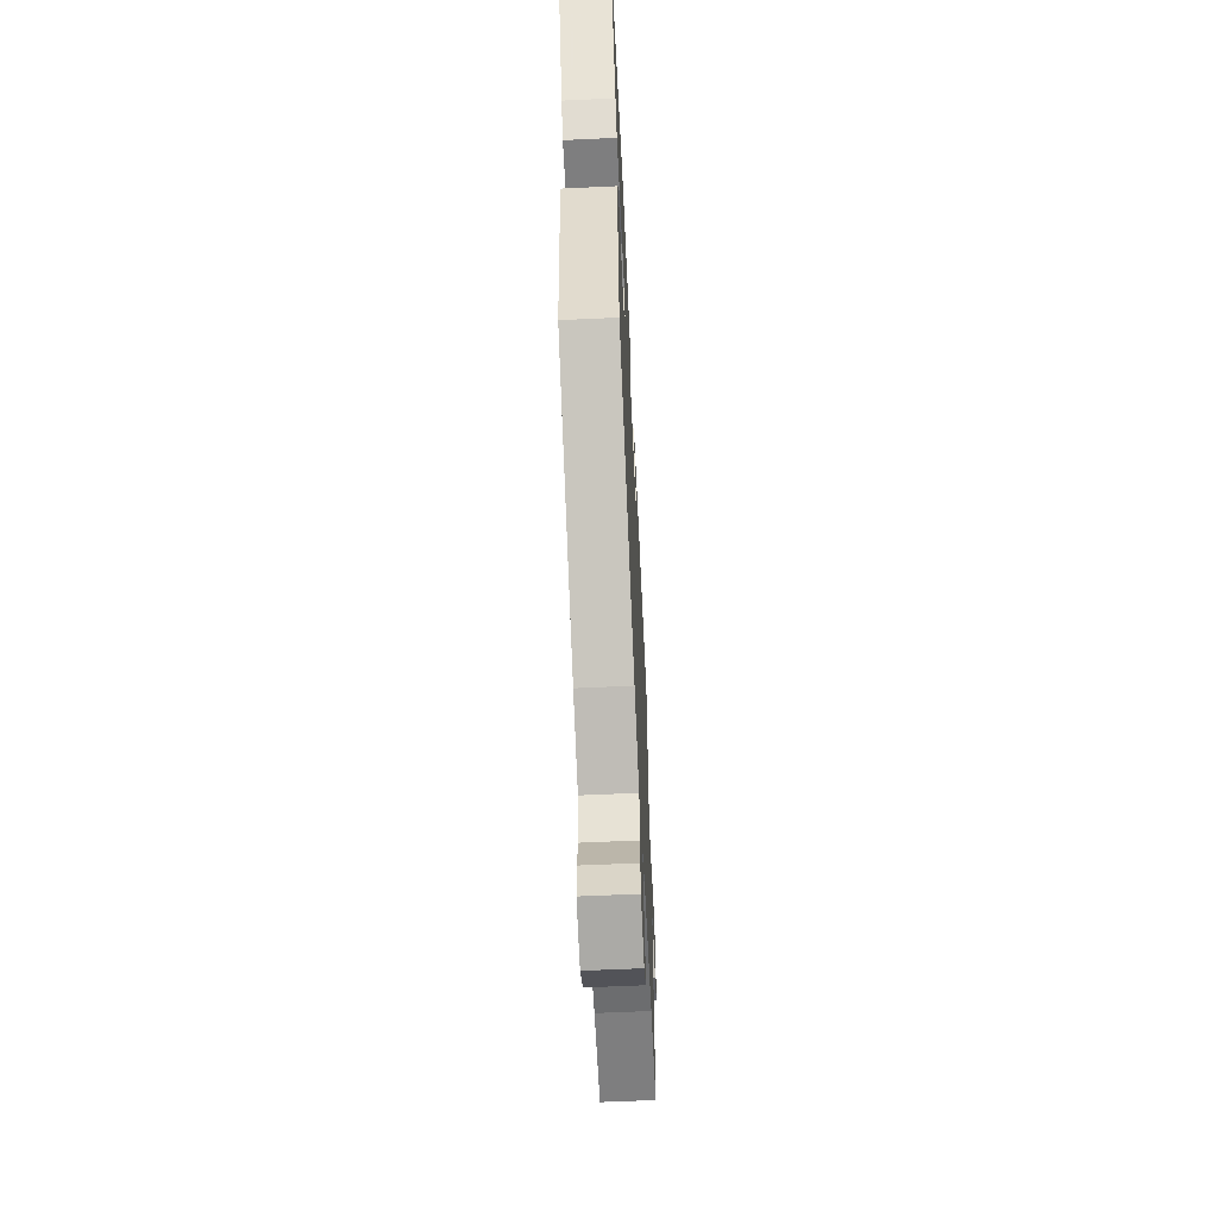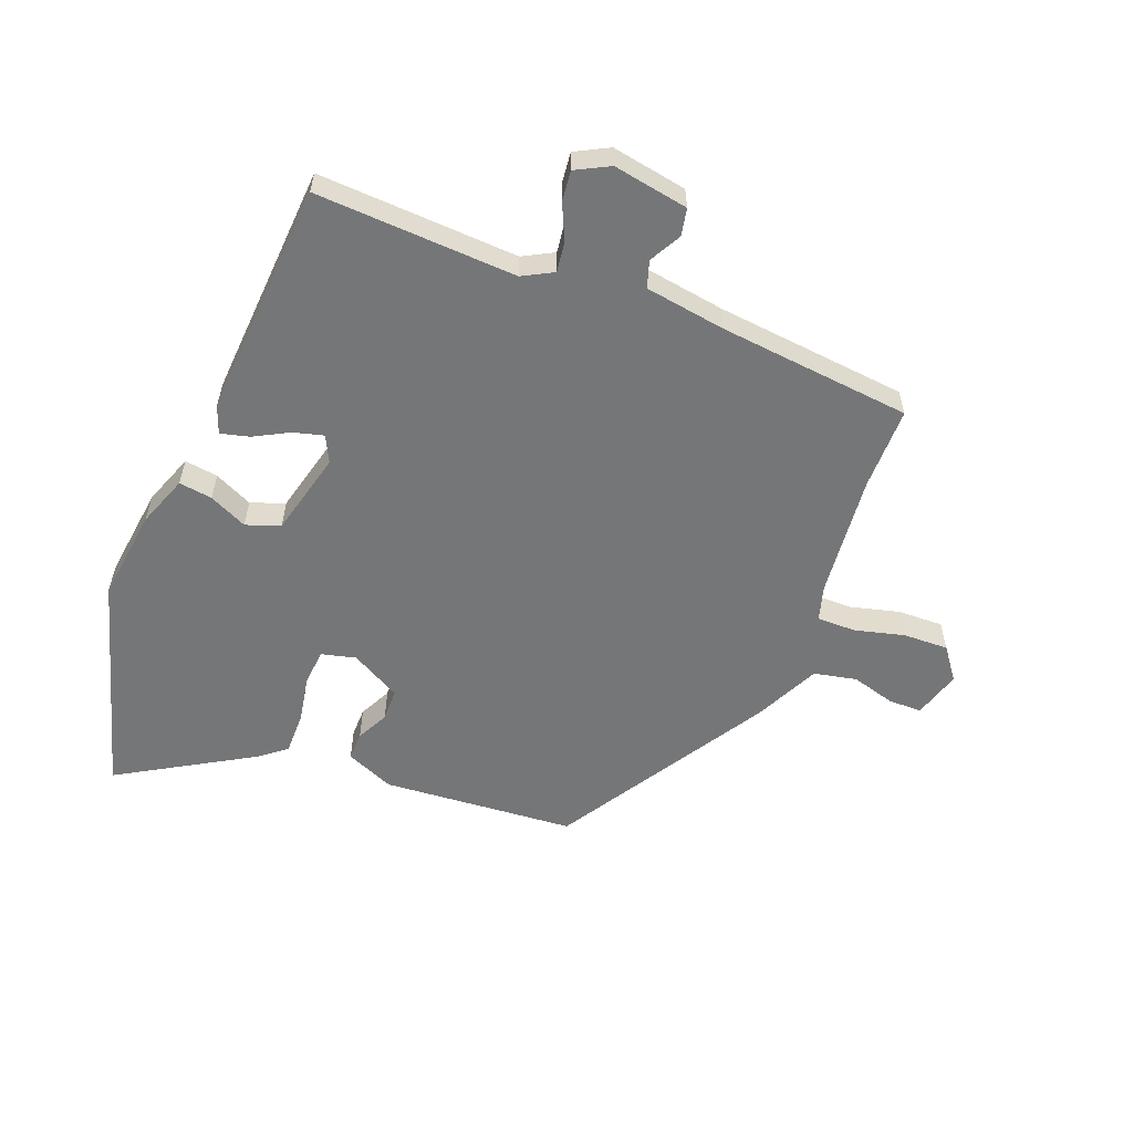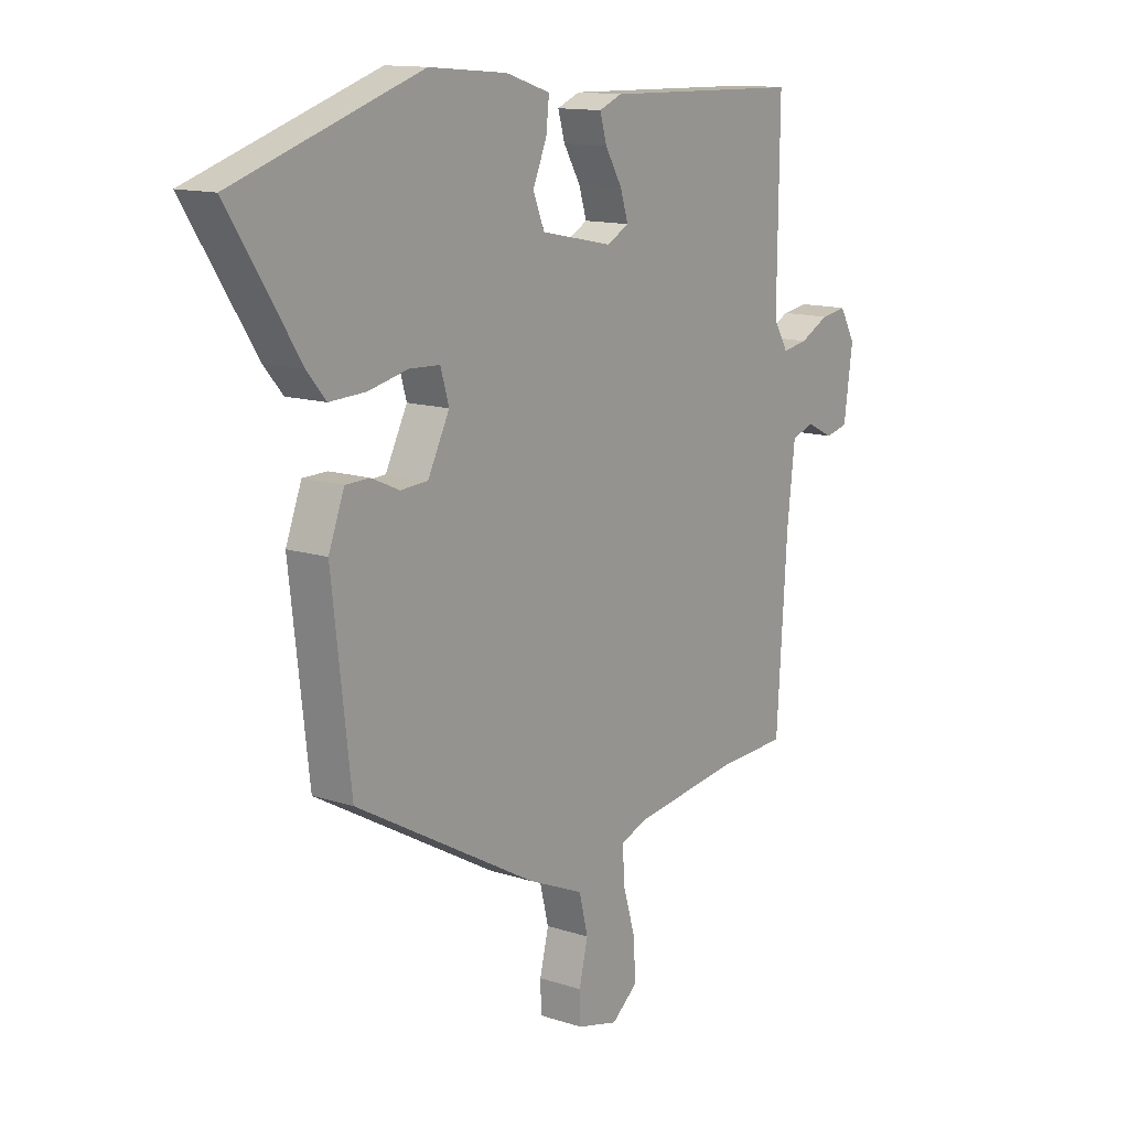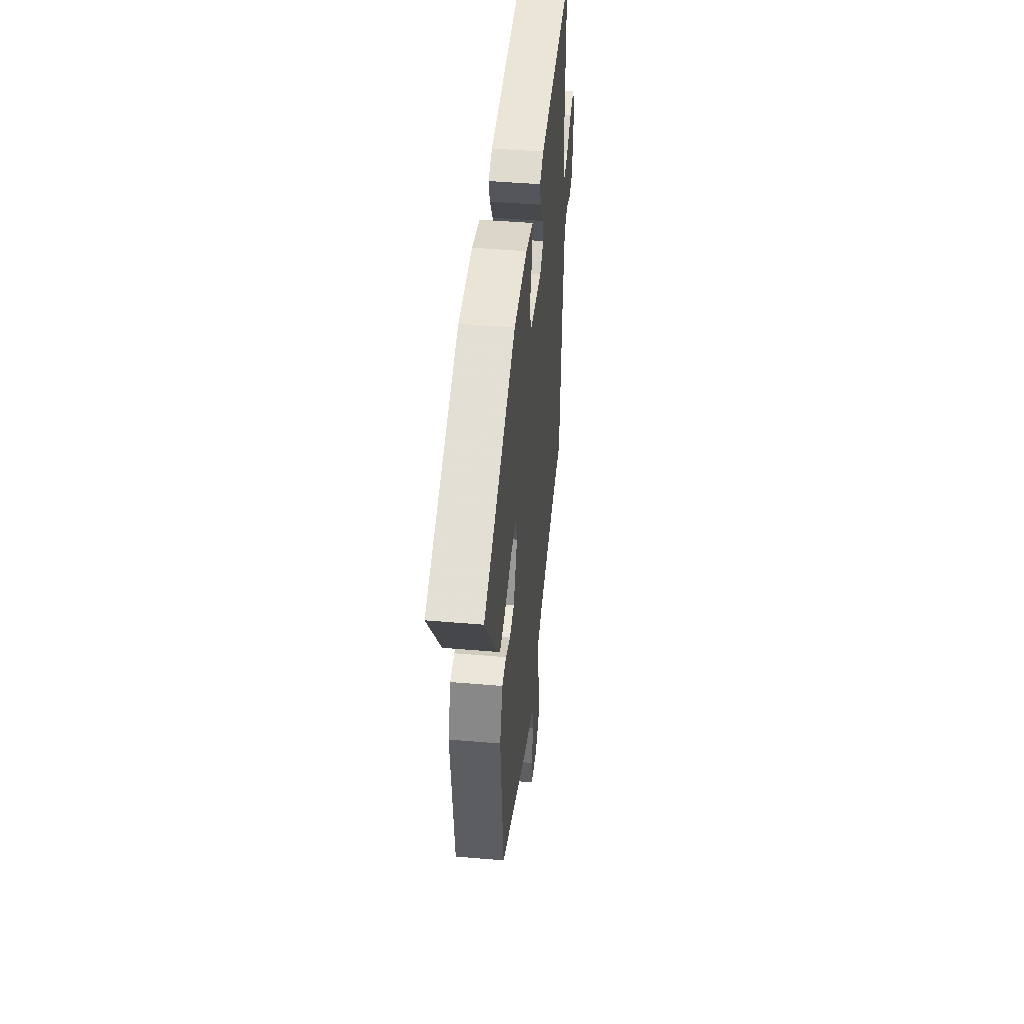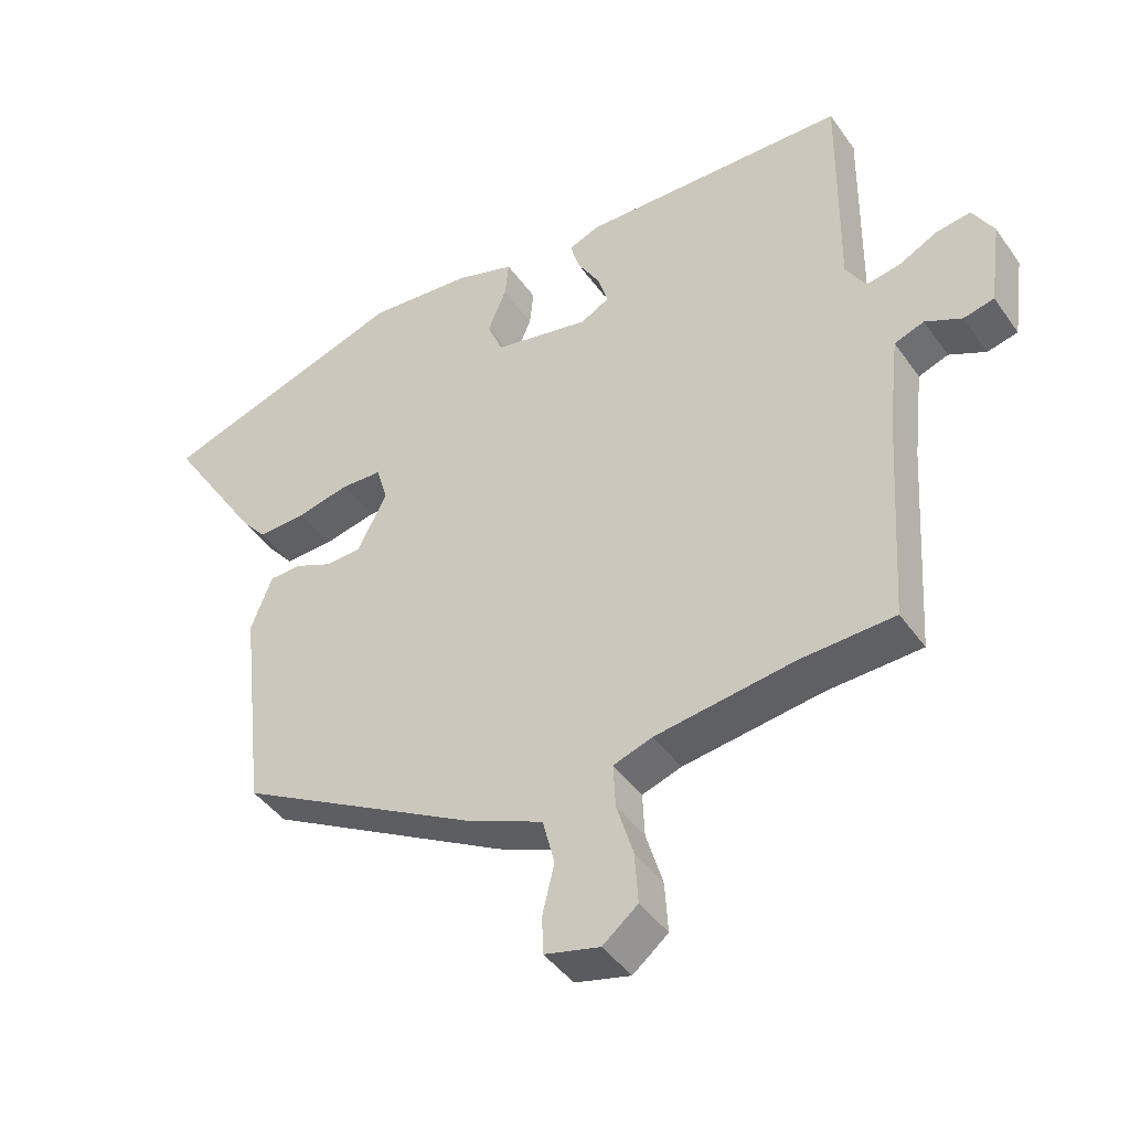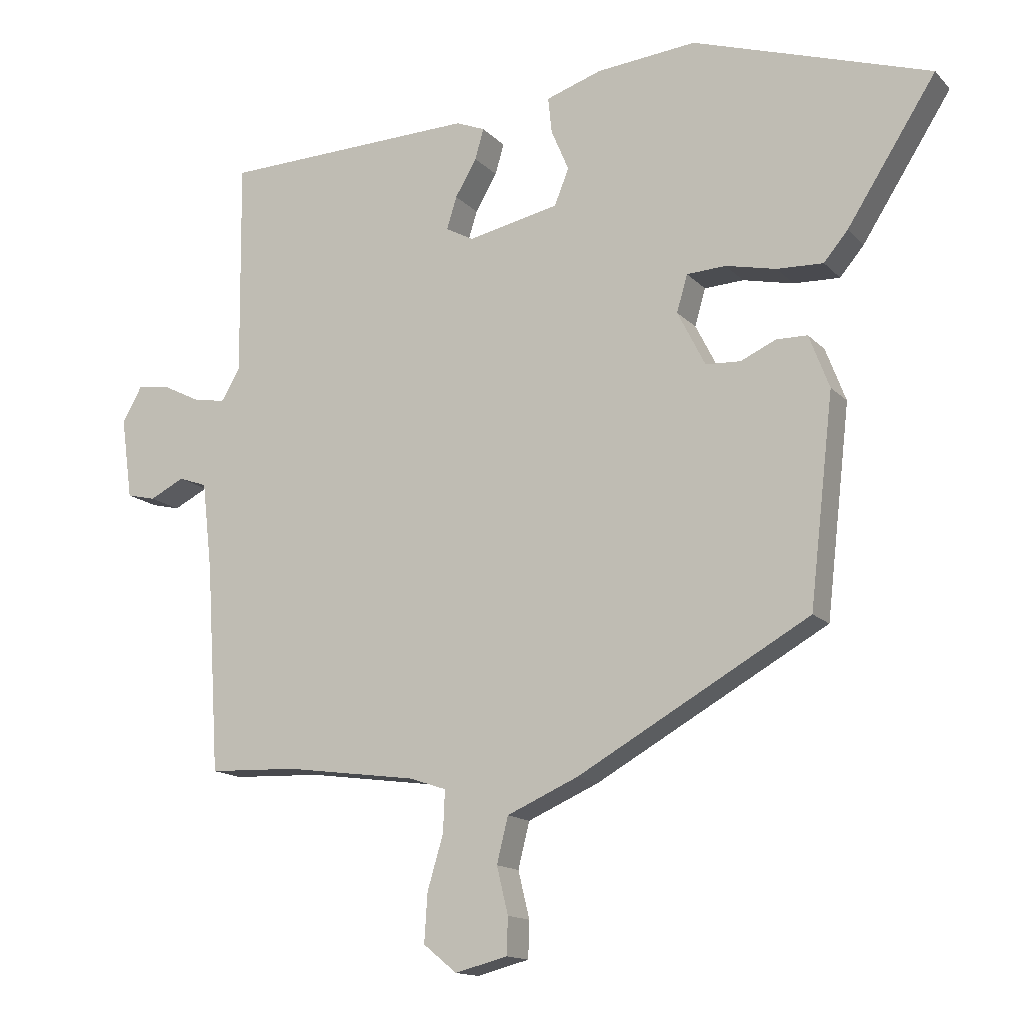
<metadata>
{"format":"obj","ext":"obj","renderer":"f3d","projection":"perspective","resolution":1024,"background":"white","views":[{"elev":-61.8,"azim":-87.3,"up":"+Z"},{"elev":-56.7,"azim":66.5,"up":"+Y"},{"elev":13.2,"azim":-53.4,"up":"+Z"},{"elev":47.3,"azim":-84.5,"up":"+Z"},{"elev":-43.5,"azim":32.6,"up":"+Z"},{"elev":-14.5,"azim":-153.2,"up":"+Z"}]}
</metadata>
<code>
v -0.476 0.07 -0.345
v -0.514 0.07 -0.017
v -0.482 0.07 0.067
v -0.433 0.07 0.068
v -0.377 0.07 0.043
v -0.322 0.07 0.046
v -0.278 0.07 0.133
v -0.295 0.07 0.191
v -0.357 0.07 0.194
v -0.437 0.07 0.176
v -0.51 0.07 0.173
v -0.548 0.07 0.218
v -0.689 0.07 0.438
v -0.313 0.07 0.562
v -0.155 0.07 0.548
v -0.066 0.07 0.519
v -0.072 0.07 0.462
v -0.1 0.07 0.396
v -0.077 0.07 0.339
v 0.068 0.07 0.309
v 0.112 0.07 0.333
v 0.096 0.07 0.384
v 0.062 0.07 0.442
v 0.048 0.07 0.49
v 0.094 0.07 0.509
v 0.499 0.07 0.499
v 0.495 0.07 0.158
v 0.525 0.07 0.107
v 0.576 0.07 0.116
v 0.635 0.07 0.146
v 0.687 0.07 0.154
v 0.719 0.07 0.098
v 0.701 0.07 -0.031
v 0.655 0.07 -0.042
v 0.6 0.07 -0.015
v 0.555 0.07 -0.031
v 0.539 0.07 -0.17
v 0.518 0.07 -0.499
v 0.377 0.07 -0.505
v 0.168 0.07 -0.534
v 0.109 0.07 -0.554
v 0.112 0.07 -0.62
v 0.137 0.07 -0.704
v 0.142 0.07 -0.781
v 0.089 0.07 -0.824
v 0.006 0.07 -0.803
v 0.004 0.07 -0.745
v 0.022 0.07 -0.671
v 0.004 0.07 -0.599
v -0.109 0.07 -0.55
v -0.476 0 -0.345
v -0.514 0 -0.017
v -0.482 0 0.067
v -0.433 0 0.068
v -0.377 0 0.043
v -0.322 0 0.046
v -0.278 0 0.133
v -0.295 0 0.191
v -0.357 0 0.194
v -0.437 0 0.176
v -0.51 0 0.173
v -0.548 0 0.218
v -0.689 0 0.438
v -0.313 0 0.562
v -0.155 0 0.548
v -0.066 0 0.519
v -0.072 0 0.462
v -0.1 0 0.396
v -0.077 0 0.339
v 0.068 0 0.309
v 0.112 0 0.333
v 0.096 0 0.384
v 0.062 0 0.442
v 0.048 0 0.49
v 0.094 0 0.509
v 0.499 0 0.499
v 0.495 0 0.158
v 0.525 0 0.107
v 0.576 0 0.116
v 0.635 0 0.146
v 0.687 0 0.154
v 0.719 0 0.098
v 0.701 0 -0.031
v 0.655 0 -0.042
v 0.6 0 -0.015
v 0.555 0 -0.031
v 0.539 0 -0.17
v 0.518 0 -0.499
v 0.377 0 -0.505
v 0.168 0 -0.534
v 0.109 0 -0.554
v 0.112 0 -0.62
v 0.137 0 -0.704
v 0.142 0 -0.781
v 0.089 0 -0.824
v 0.006 0 -0.803
v 0.004 0 -0.745
v 0.022 0 -0.671
v 0.004 0 -0.599
v -0.109 0 -0.55
f 3 4 5
f 2 3 5
f 1 2 5
f 50 1 5
f 49 50 5
f 46 47 48
f 45 46 48
f 44 45 48
f 43 44 48
f 42 43 48
f 41 42 48 49
f 37 38 39
f 36 37 39 40
f 33 34 35
f 32 33 35
f 31 32 35
f 30 31 35
f 29 30 35
f 28 29 35 36
f 36 40 41
f 28 36 41
f 27 28 41
f 25 26 27
f 24 25 27
f 23 24 27
f 22 23 27
f 16 17 18
f 15 16 18
f 14 15 18
f 13 14 18
f 12 13 18
f 11 12 18
f 10 11 18
f 9 10 18
f 8 9 18 19
f 7 8 19 20
f 41 49 5 6
f 6 7 20
f 41 6 20
f 27 41 20
f 21 22 27
f 20 21 27
f 55 54 53
f 55 53 52
f 55 52 51
f 55 51 100
f 55 100 99
f 98 97 96
f 98 96 95
f 98 95 94
f 98 94 93
f 98 93 92
f 99 98 92 91
f 89 88 87
f 90 89 87 86
f 85 84 83
f 85 83 82
f 85 82 81
f 85 81 80
f 85 80 79
f 86 85 79 78
f 91 90 86
f 91 86 78
f 91 78 77
f 77 76 75
f 77 75 74
f 77 74 73
f 77 73 72
f 68 67 66
f 68 66 65
f 68 65 64
f 68 64 63
f 68 63 62
f 68 62 61
f 68 61 60
f 68 60 59
f 69 68 59 58
f 70 69 58 57
f 56 55 99 91
f 70 57 56
f 70 56 91
f 70 91 77
f 77 72 71
f 77 71 70
f 1 51 52 2
f 2 52 53 3
f 3 53 54 4
f 4 54 55 5
f 5 55 56 6
f 6 56 57 7
f 7 57 58 8
f 8 58 59 9
f 9 59 60 10
f 10 60 61 11
f 11 61 62 12
f 12 62 63 13
f 13 63 64 14
f 14 64 65 15
f 15 65 66 16
f 16 66 67 17
f 17 67 68 18
f 18 68 69 19
f 19 69 70 20
f 20 70 71 21
f 21 71 72 22
f 22 72 73 23
f 23 73 74 24
f 24 74 75 25
f 25 75 76 26
f 26 76 77 27
f 27 77 78 28
f 28 78 79 29
f 29 79 80 30
f 30 80 81 31
f 31 81 82 32
f 32 82 83 33
f 33 83 84 34
f 34 84 85 35
f 35 85 86 36
f 36 86 87 37
f 37 87 88 38
f 38 88 89 39
f 39 89 90 40
f 40 90 91 41
f 41 91 92 42
f 42 92 93 43
f 43 93 94 44
f 44 94 95 45
f 45 95 96 46
f 46 96 97 47
f 47 97 98 48
f 48 98 99 49
f 49 99 100 50
f 50 100 51 1

</code>
